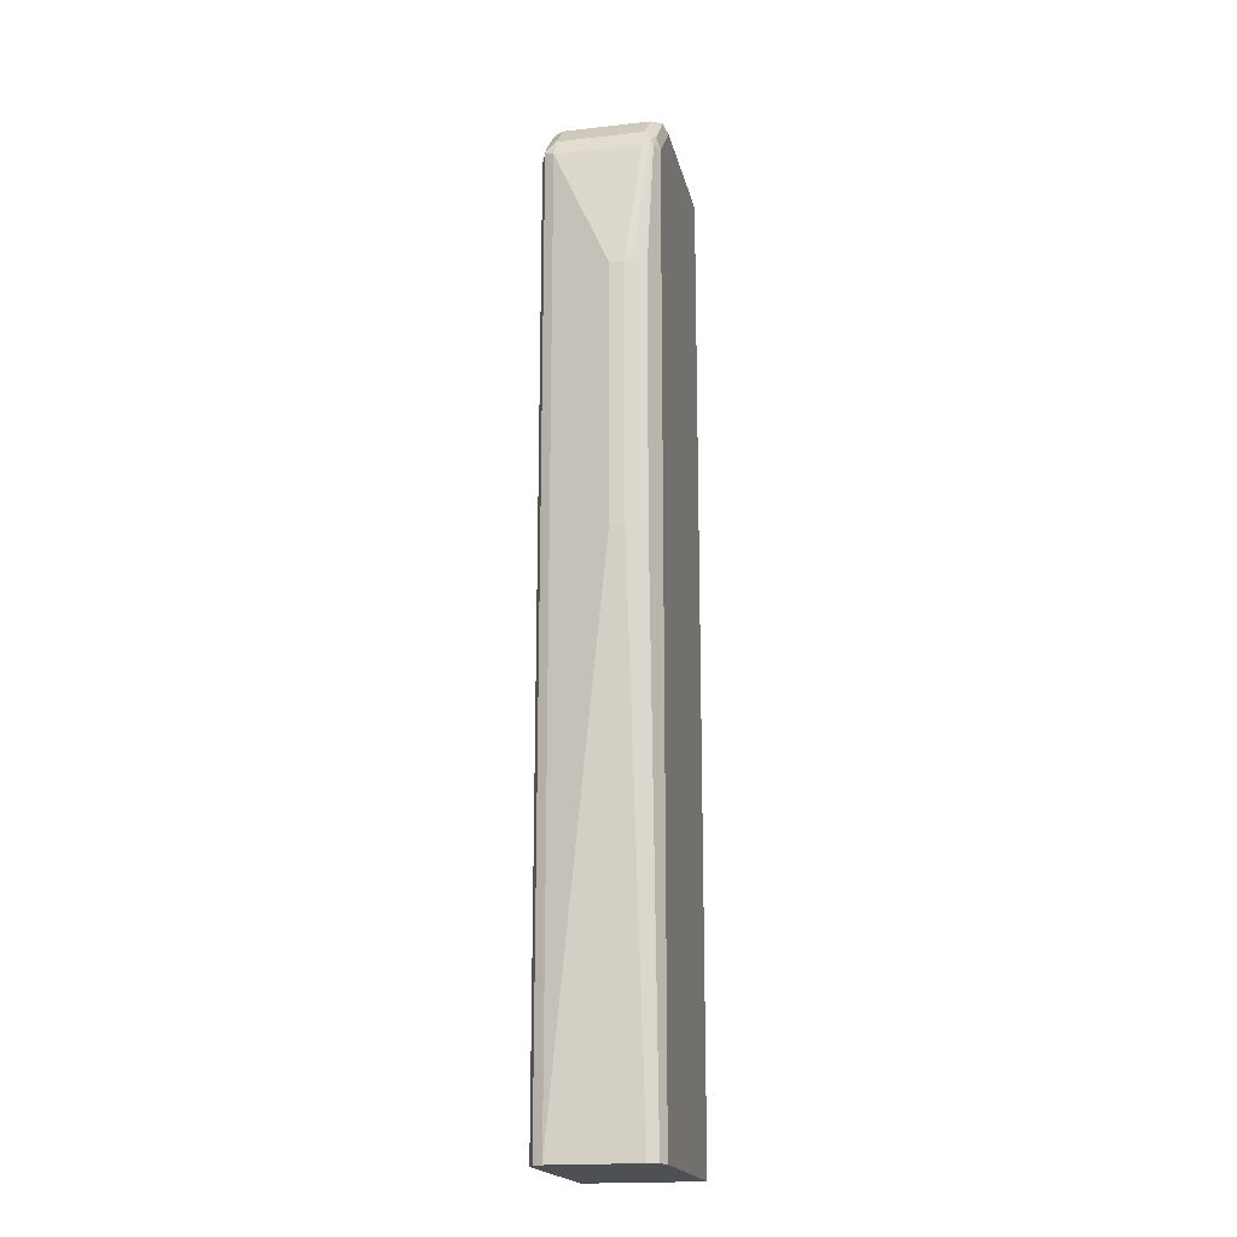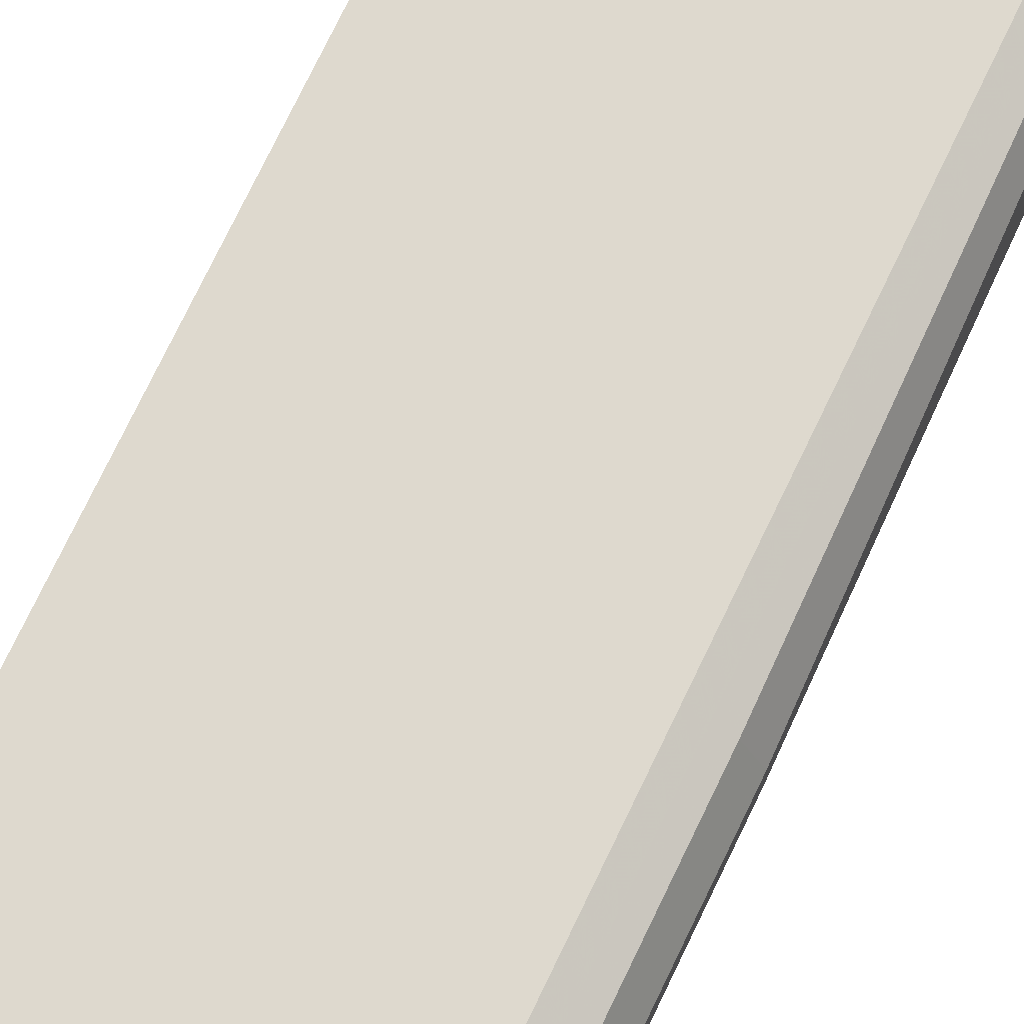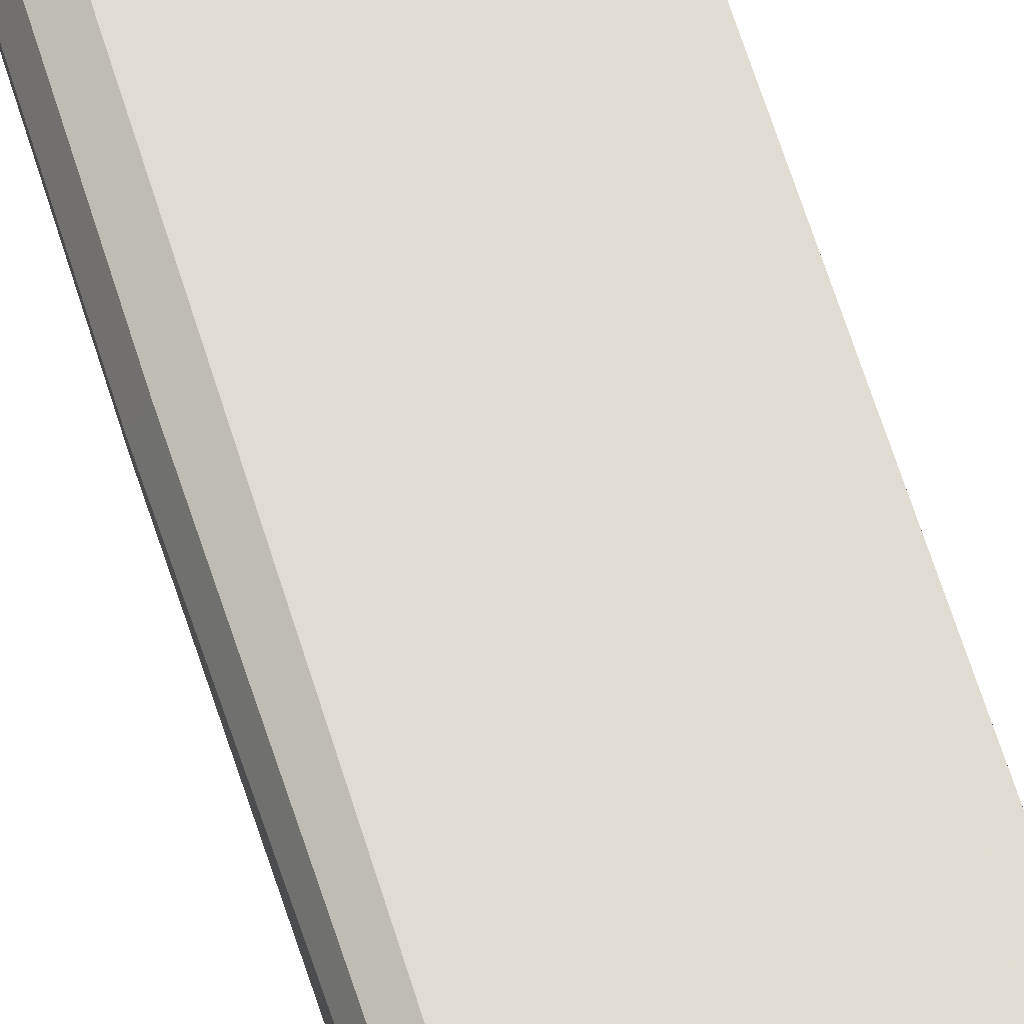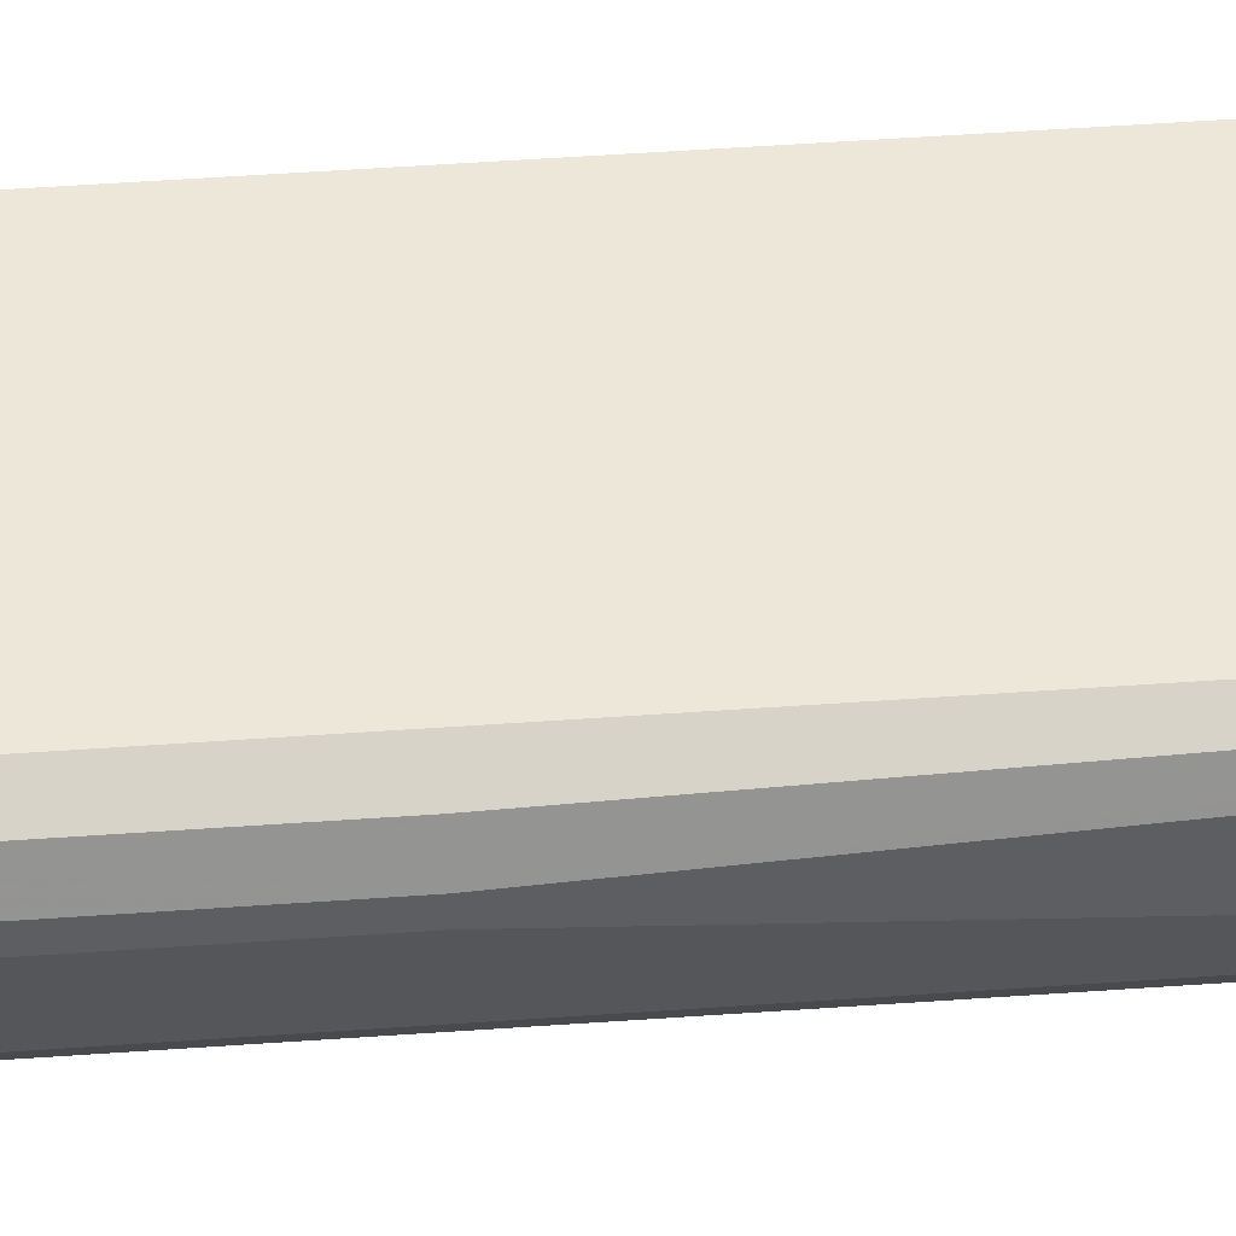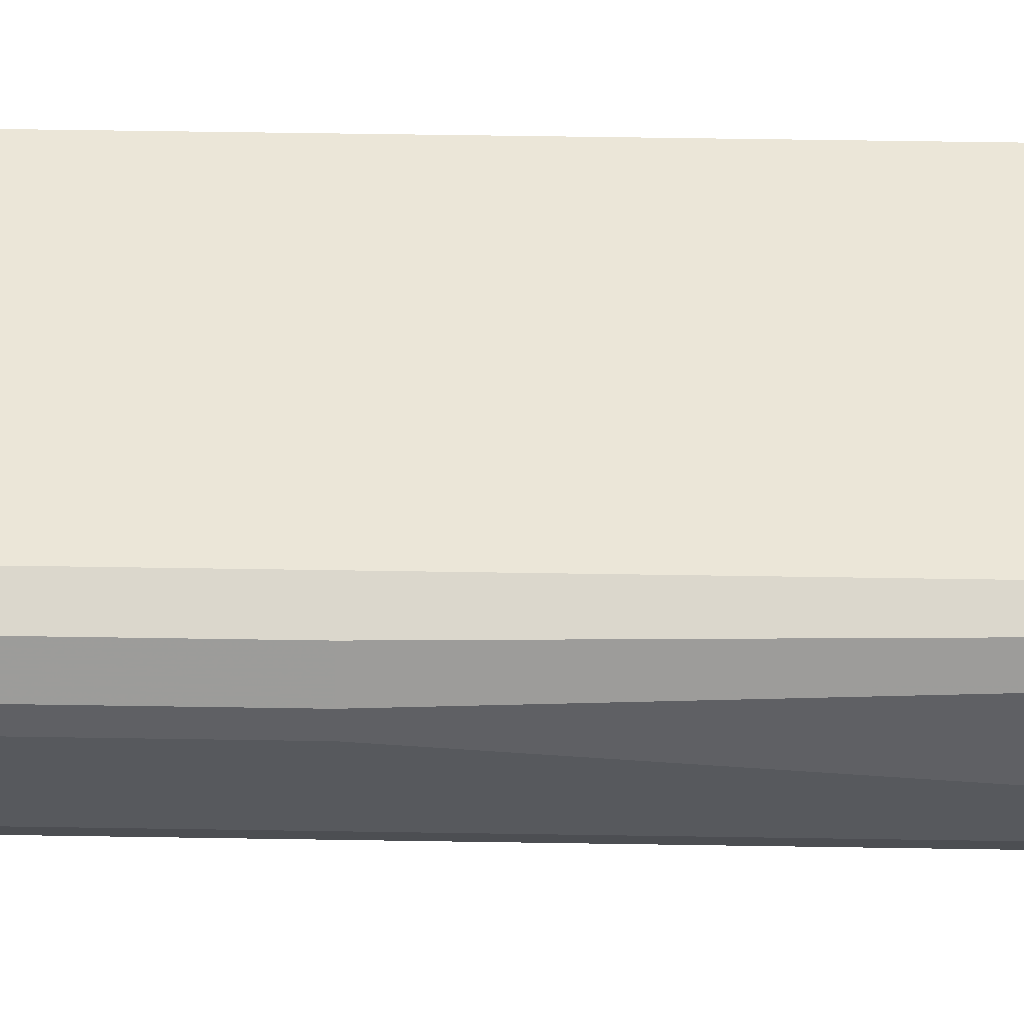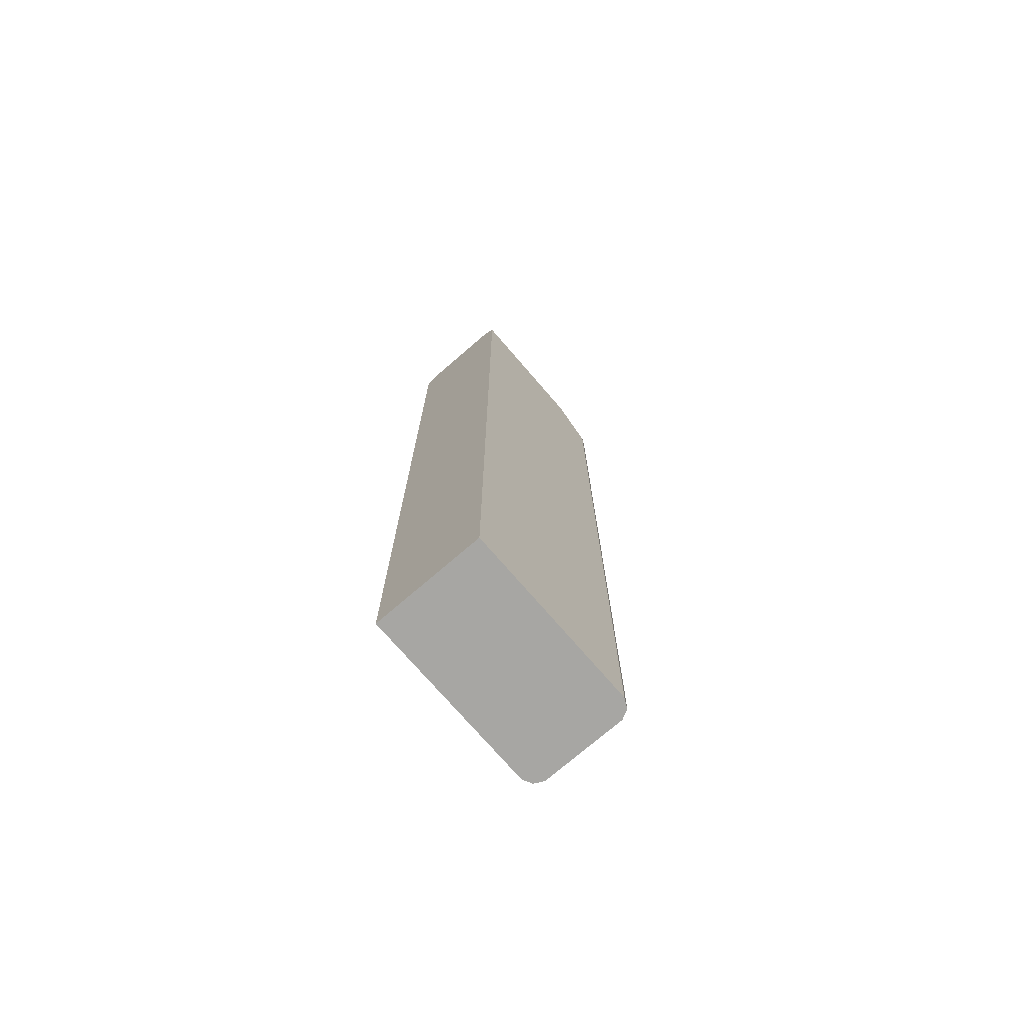
<metadata>
{"format":"obj","ext":"obj","renderer":"f3d","projection":"perspective","resolution":1024,"background":"white","views":[{"elev":-18.9,"azim":-78.0,"up":"+Y"},{"elev":71.5,"azim":-154.7,"up":"+Z"},{"elev":69.0,"azim":-17.7,"up":"+Z"},{"elev":50.1,"azim":-94.5,"up":"+Z"},{"elev":46.5,"azim":-88.9,"up":"+Z"},{"elev":-74.1,"azim":130.8,"up":"+Y"}]}
</metadata>
<code>
v -0.4569 0.2781 0.01986
v -0.4569 0.2781 0.03972
v -0.4569 0.6356 0.01986
v -0.437 -0.4755 -0.05959
v -0.4436 0.2781 0.0662
v -0.4569 0.6356 0.03972
v -0.437 -0.4755 0.05959
v -0.4304 -0.4755 0.07284
v -0.437 0.8144 -0.05959
v -0.4359 -0.4755 -0.06184
v -0.4436 0.6356 0.0662
v -0.4519 0.6455 0.04965
v -0.4321 0.8244 0.06952
v -0.437 0.8144 0.05959
v -0.4172 -0.4755 0.07945
v -0.4304 0.8144 0.07284
v -0.4304 0.8277 -0.05959
v -0.4271 0.8293 -0.06953
v -0.4304 0.821 -0.07283
v -0.4304 -0.4755 -0.07283
v -0.4196 0.8343 0.07449
v -0.4238 0.8408 0.05959
v -0.4304 0.8277 0.05959
v -0.159 -0.4755 0.07945
v -0.1784 0.3777 0.07961
v -0.1983 0.3778 0.07961
v -0.2579 0.3976 0.07961
v -0.2777 0.4373 0.07961
v -0.2778 0.4573 0.07961
v -0.4172 0.8144 0.07945
v -0.4238 0.8408 -0.05959
v -0.4172 0.8367 -0.07449
v -0.4172 0.8144 -0.07946
v -0.4172 -0.4755 -0.07946
v -0.3998 0.8541 0.07449
v -0.4039 0.8608 0.05959
v -0.159 -0.4755 -0.07946
v -0.159 0.3779 0.07961
v -0.2778 0.6754 0.07961
v -0.2775 0.6953 0.07961
v -0.2383 0.7344 0.07961
v -0.3973 0.8343 0.07945
v -0.4039 0.8608 -0.05959
v -0.3973 0.8567 -0.07449
v -0.3973 0.8343 -0.07946
v -0.3576 0.874 0.07945
v -0.3799 0.874 0.07449
v -0.384 0.8807 0.05959
v -0.159 0.874 -0.07946
v -0.159 0.7742 0.07961
v -0.2184 0.7542 0.07961
v -0.384 0.8807 -0.05959
v -0.3774 0.8765 -0.07449
v -0.3576 0.874 -0.07946
v -0.159 0.874 0.07945
v -0.159 0.8742 0.07936
v -0.3642 0.8872 0.07284
v -0.1787 0.7741 0.07961
v -0.3725 0.8839 0.06952
v -0.3576 0.8938 0.05959
v -0.159 0.8872 -0.07283
v -0.3576 0.8938 -0.05959
v -0.3675 0.8888 -0.06953
v -0.3576 0.8872 -0.07283
v -0.159 0.8872 0.07284
v -0.159 0.8938 0.05979
v -0.159 0.8938 -0.05966
f 31 44 32
f 32 44 33
f 33 44 45
f 33 45 54
f 33 54 49
f 35 46 47
f 33 37 34
f 35 42 46
f 35 47 48
f 35 48 36
f 30 41 42
f 33 49 37
f 30 40 41
f 24 50 38
f 25 27 26
f 25 28 27
f 25 29 28
f 25 39 29
f 25 40 39
f 25 41 40
f 25 51 41
f 25 58 51
f 25 50 58
f 25 38 50
f 24 38 25
f 24 55 50
f 36 48 52
f 24 56 55
f 30 39 40
f 36 52 43
f 57 66 60
f 41 46 42
f 62 64 63
f 62 67 64
f 61 64 67
f 60 67 62
f 60 66 67
f 24 65 56
f 57 65 66
f 56 65 57
f 53 64 54
f 53 63 64
f 52 63 53
f 52 62 63
f 49 64 61
f 49 54 64
f 41 51 46
f 48 62 52
f 48 57 60
f 48 59 57
f 47 59 48
f 47 57 59
f 46 50 55
f 46 58 50
f 46 51 58
f 46 57 47
f 46 56 57
f 46 55 56
f 44 54 45
f 44 53 54
f 43 53 44
f 43 52 53
f 48 60 62
f 24 66 65
f 31 43 44
f 24 61 67
f 9 23 17
f 9 14 23
f 8 30 16
f 8 15 30
f 6 13 14
f 6 12 13
f 6 11 12
f 5 16 11
f 5 8 16
f 4 9 10
f 4 8 7
f 4 15 8
f 4 24 15
f 4 37 24
f 4 34 37
f 4 20 34
f 4 10 20
f 3 14 9
f 3 6 14
f 2 8 5
f 2 11 6
f 2 5 11
f 1 7 2
f 1 4 7
f 1 9 4
f 1 3 9
f 1 6 3
f 1 2 6
f 24 67 66
f 9 17 18
f 9 18 19
f 2 7 8
f 10 19 20
f 24 49 61
f 9 19 10
f 24 37 49
f 22 43 31
f 22 36 43
f 21 42 35
f 21 36 22
f 21 35 36
f 19 34 20
f 19 33 34
f 19 32 33
f 18 32 19
f 18 31 32
f 17 31 18
f 17 22 31
f 21 30 42
f 16 30 21
f 11 13 12
f 17 23 22
f 11 16 13
f 13 16 21
f 13 21 22
f 13 23 14
f 15 24 25
f 13 22 23
f 15 26 27
f 15 27 28
f 15 28 29
f 15 29 39
f 15 39 30
f 15 25 26

</code>
